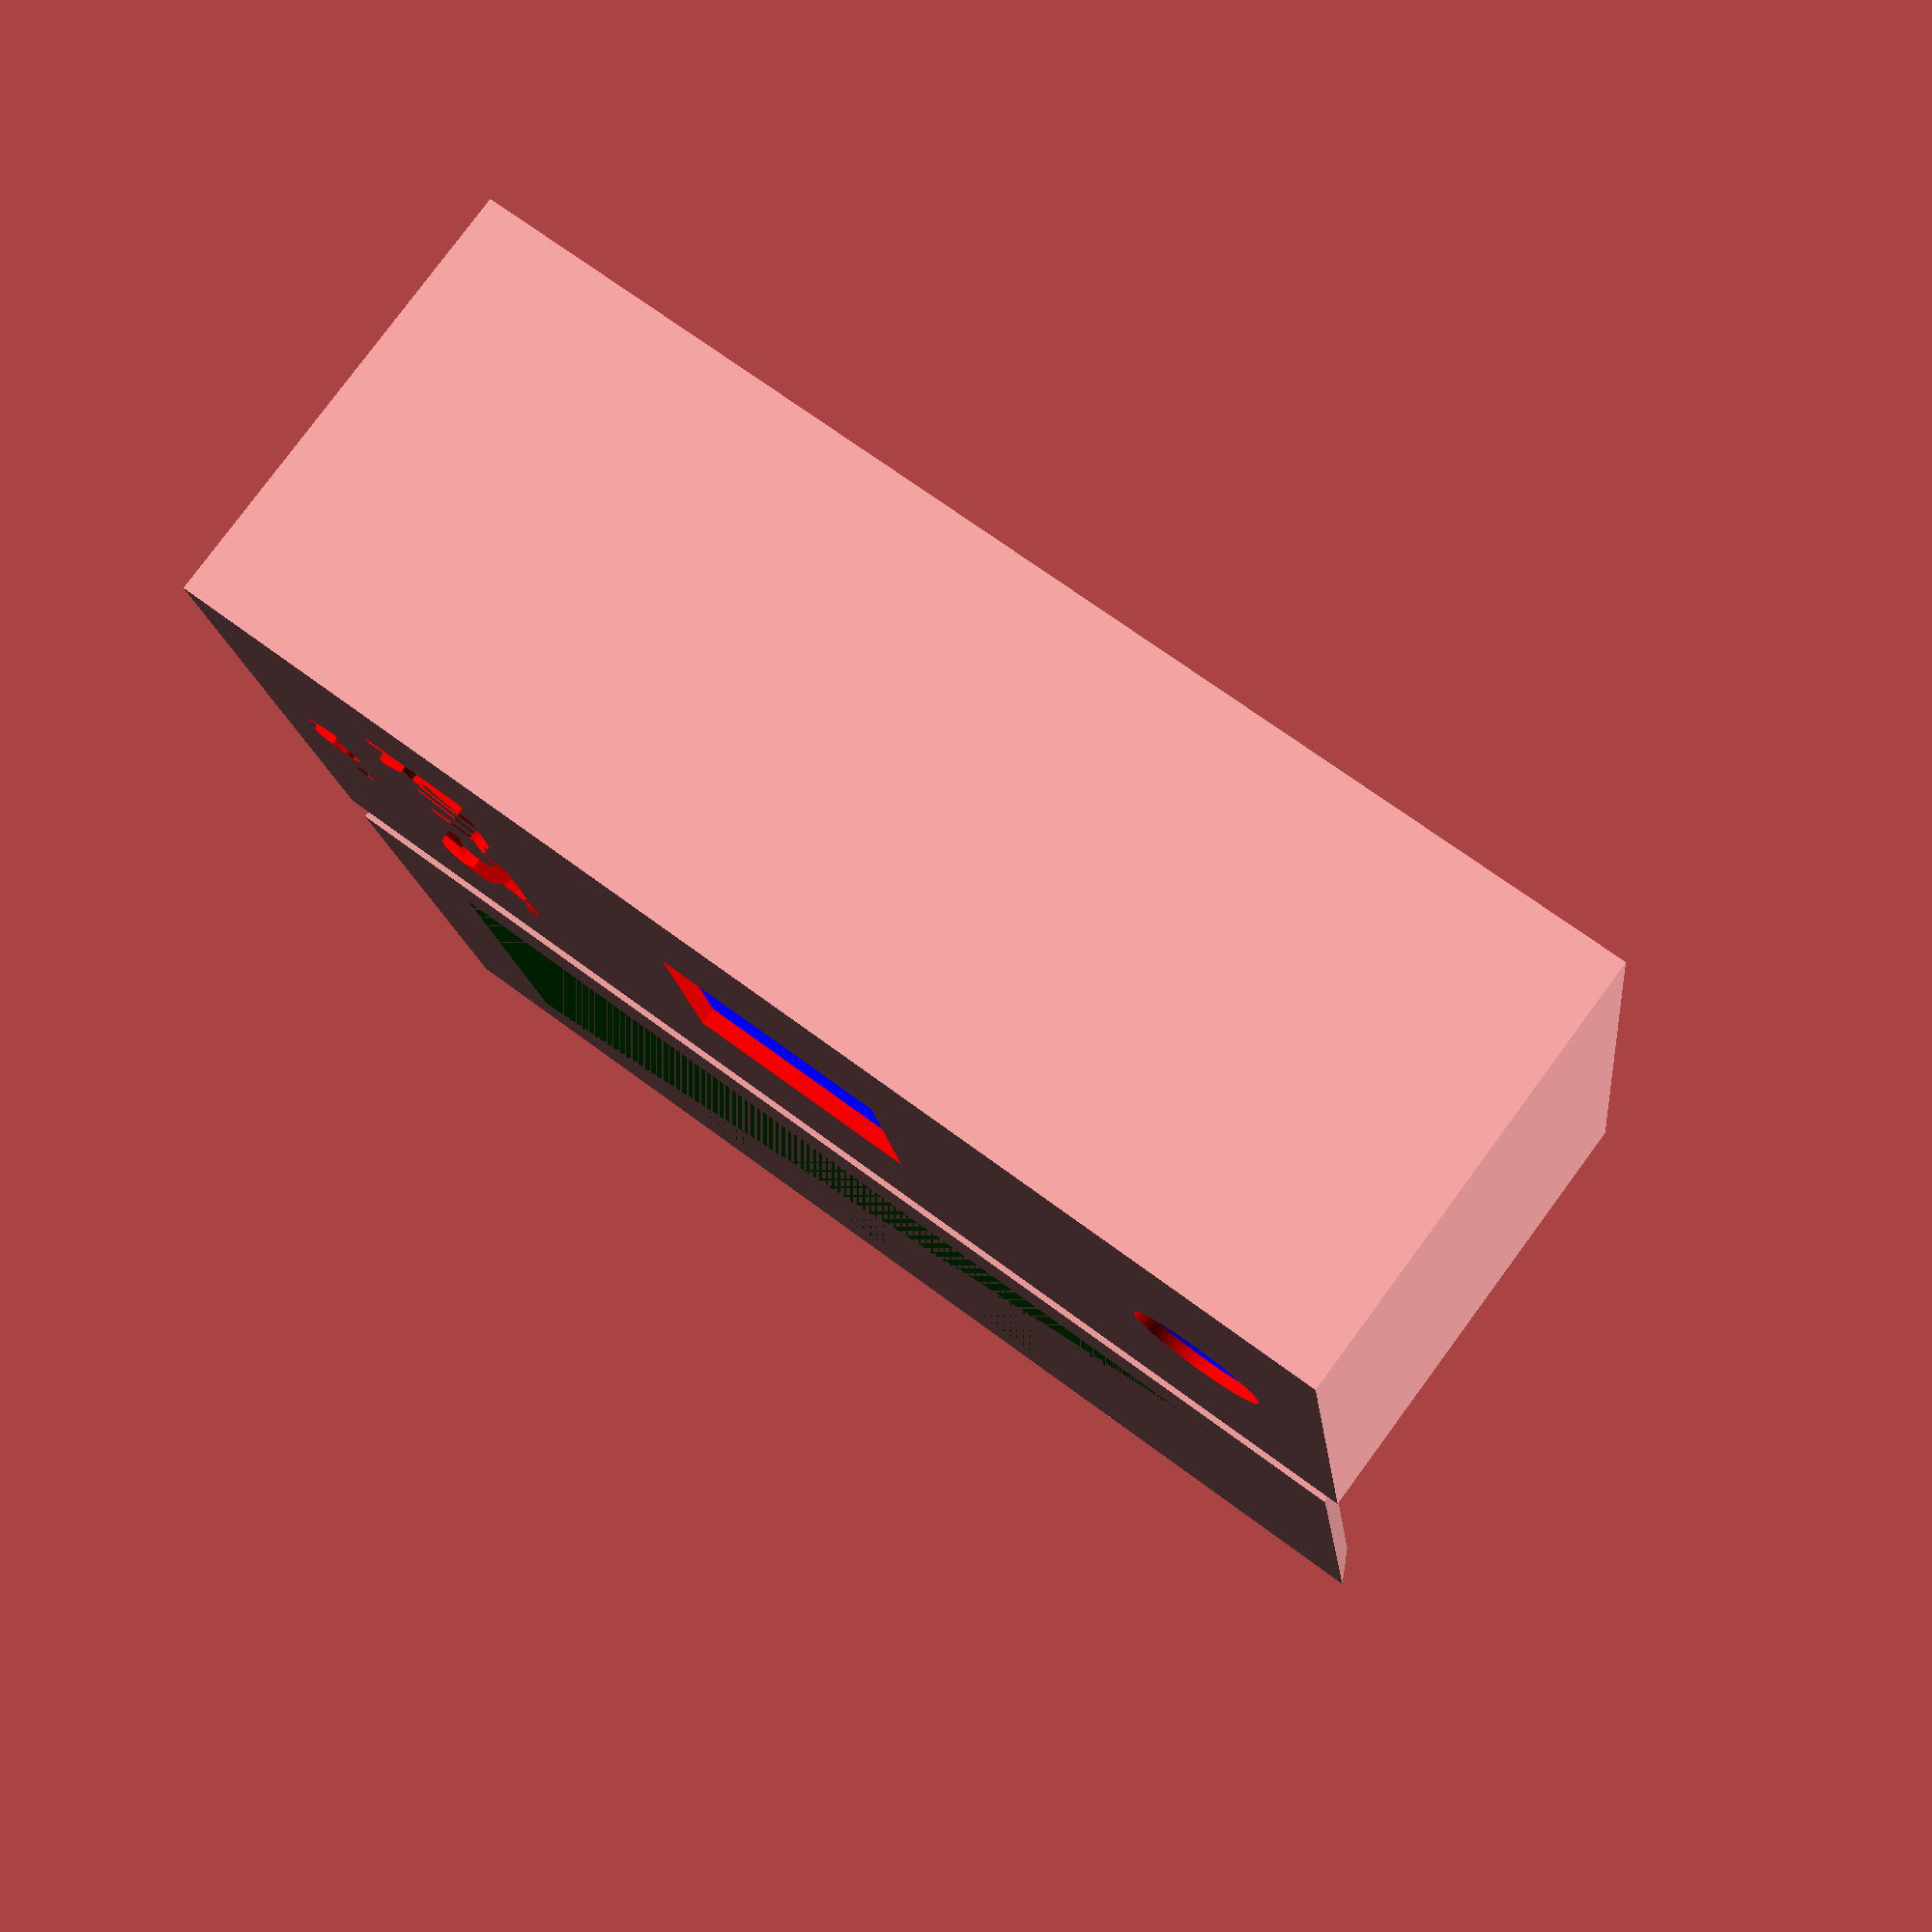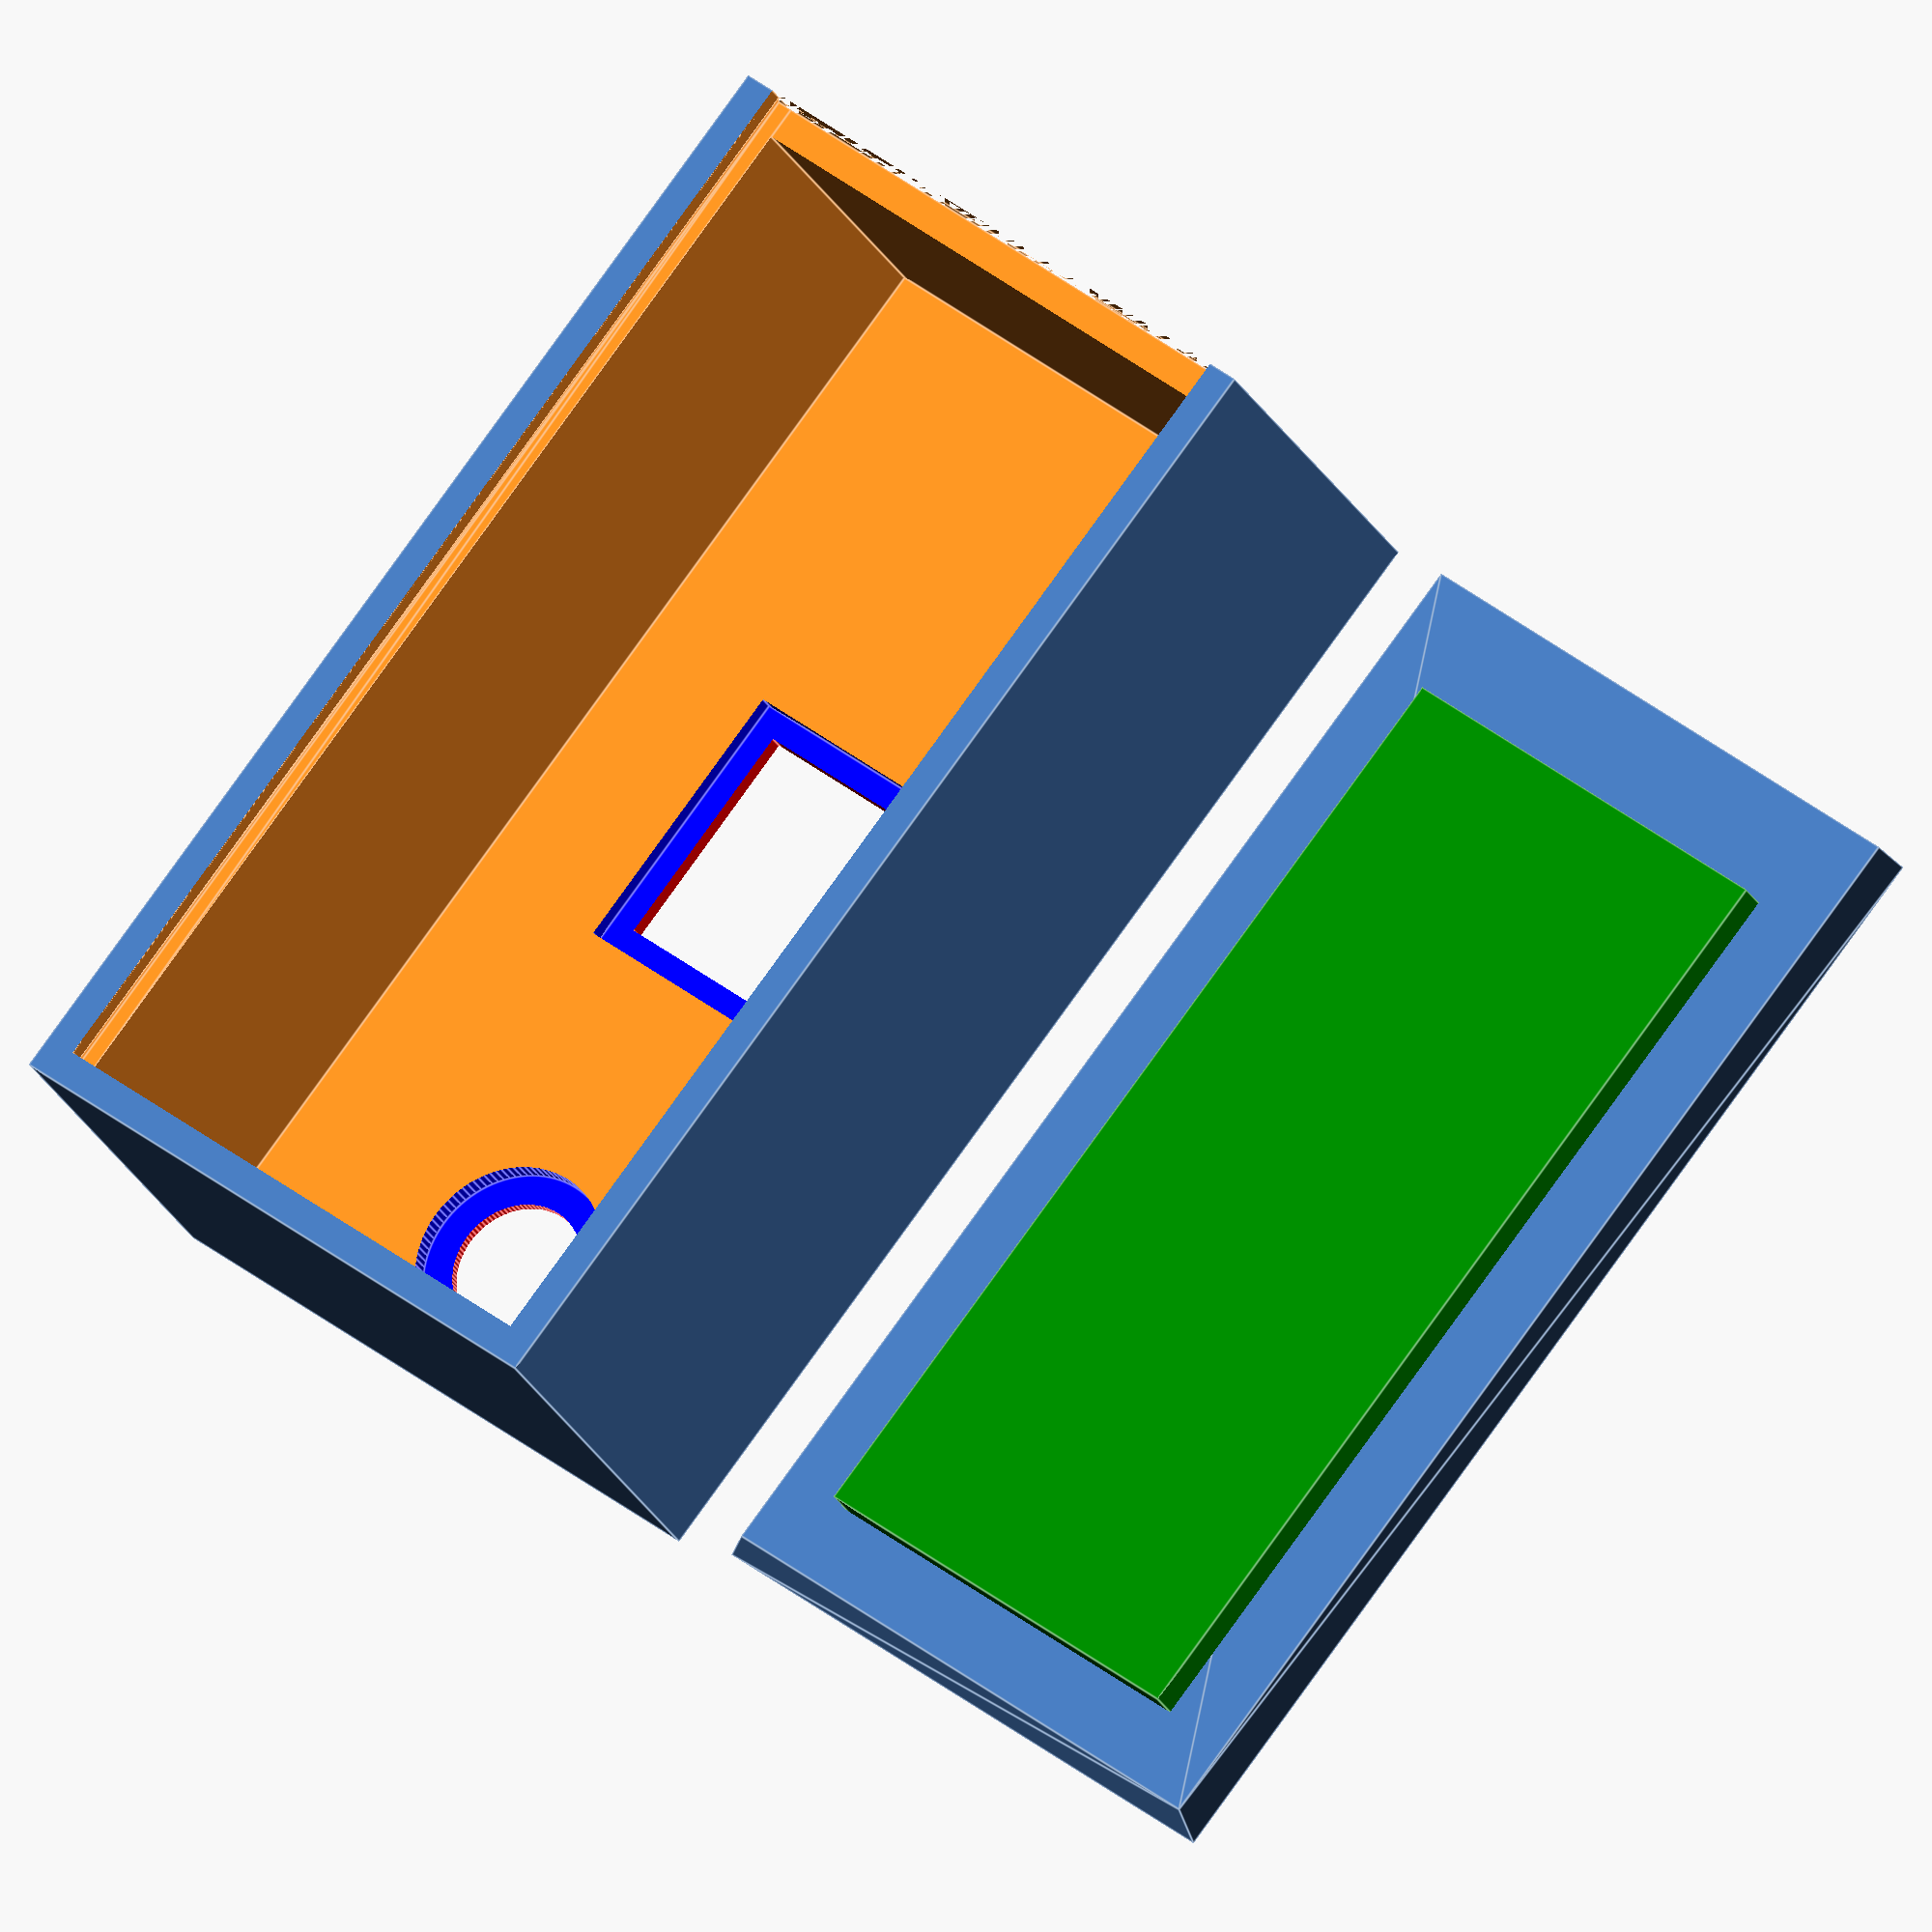
<openscad>
module kdfs_holes () {
    rotate([180, 0, 0]) color("red") translate([0, -40, -1]) linear_extrude(3) text("KD/FS", font="Impact:style=Regular", size=10, halign="center", $fn=100);
    rotate([180, 0, 0]) color("red") translate([0, -50, -1]) linear_extrude(3) text("v0.1", size=5, halign="center", $fn=100);
    
    // 12.28mm dia
    color("red") translate([0, -42, -5]) cylinder(h=10, r=6.2, $fn=100);
    color("blue") translate([0, -42, 1]) cylinder(h=3, r=9, $fn=100);
    
    color("red") translate([0, 0, 0]) cube([21.3, 21.3, 20], center = true);
    color("blue") translate([0, 0, 3]) cube([26, 26, 3], center = true);
}
//kdfs_holes();
color("green") translate([64, 0, 3]) cube([40, 90, 6], center = true);


// ARK modified from https://github.com/kumichou/lidded-box-with-honeycomb-grip

// Parameterized box generator
// Originally written by Brad Koehn
// Heavily modified by Eric Hankinson to include honeycomb grid on lid, and flatten groove to prevent pushout of box walls.
// Requires OpenSCAD 2014.03 or newer

// box dimensions in millimeters
// typically you want the height < width < length
box_width = 60; // x axis
box_length = 110;  // y axis
box_height = 40; // z axis

// thickness of all walls and lid
wall_width = 3;

// how far from the top of the box the lid notch should go
notch_height = 6;

// how deep into the wall the lid notch should go
notch_depth = wall_width / 2;

// diameter of button on lid; Set to 0 for no button
button_diameter = 0;

// height of button on lid
button_height = wall_width / 2;

// how thick walls of the honeycomb are
honeycomb_wall_thickness = 2;

// how thick/deep the honeycomb is; Set to 0 for no honeycomb
// alternatively, you can calculate the height based on the
// notch_height so the honeycomb is no taller than the top of the box
honeycomb_depth = 0;
//honeycomb_depth = notch_height - wall_width * 1.5;

// diameter of each honeycomb
honeycomb_diameter = 10;

// width of the honeycomb pattern
honeycomb_width = box_width - (wall_width * 4);

// length of the honeycomb pattern
honeycomb_length = box_length - (wall_width * 4);


/*
If you need extra strength in the walls
*/

// length & width of the wall support column
wall_support_width = 0;

// calculate the height of the column to be right underneath the lid track
wall_support_height = box_height - (notch_depth + (2 * wall_width));

/*
If you want a sliding divider that splits the length of the box internally
*/
divider_wall = 0;
//divider_wall = wall_width;

/*
The lid, slightly smaller than the slot in the box. The inset will give just enough that printing
will either require no trimming or little sanding to get the lid to slide easily in the box.
*/

difference () {
union () {
    translate([0, 0, box_height / 2])
        difference () {
            // our solid box
            cube([box_width, box_length, box_height], center = true);

            // remove the inside
            translate([0, 0, wall_width / 2])
                cube([box_width - wall_width * 2, box_length - wall_width * 2, box_height - wall_width], center = true);

            // remove notch for lid
            translate([0, 0, box_height / 2 - notch_height / 2])
                lid();

            // remove the unnecessary part of box where the lid slides in
            translate([0, wall_width / 2, box_height / 2 ])
                cube([box_width - wall_width * 2, box_length - wall_width, notch_height], center = true);
        };

    if (wall_support_width > 0) {
        translate([- (.5 * (box_width - (4 * wall_width))), 0, (.5 * wall_support_height) + wall_width]) {
            cube([wall_width * 2, wall_width * 2, wall_support_height], center = true);
        }

        translate([(.5 * (box_width - (4 * wall_width))), 0, (.5 * wall_support_height) + wall_width]) {
            cube([wall_width * 2, wall_width * 2, wall_support_height], center = true);
        }
    }
    
    if (divider_wall > 0) {
        difference () {
            union() {
                translate([- (.5 * (box_width - (2.5 * wall_width))), 0, (.5 * wall_support_height) + wall_width]) {
                    cube([wall_width / 2, wall_width * 3, wall_support_height], center = true);
                }

                translate([(.5 * (box_width - (2.5 * wall_width))), 0, (.5 * wall_support_height) + wall_width]) {
                    cube([wall_width / 2, wall_width * 3, wall_support_height], center = true);
                }
            }
            
            translate([0, 0, (.5 * wall_support_height + wall_width)]) {
                cube([box_width, wall_width + 1, wall_support_height], center = true);
            }
        }
    }
};
kdfs_holes();
};


translate([box_width + 4, 0, wall_width / 2]) {
    lid(0.25);
};

if (divider_wall > 0) {
    translate([0, .75 * box_length, .5 * wall_width]) {
        cube([box_width - (wall_width * 2) - 1, wall_support_height, wall_width - .5], center = true);
    }
}

module walledDivider() {
    
}

module divider(thickness = 0, width = 0, height = 0) {
    
}

module lid(inset = 0) {
    union() {
        polyhedron(
            points = [
                // top points, clockwise starting at max x, max y
                [box_width / 2 - wall_width - inset, box_length / 2, notch_depth], // 0
                [box_width / 2 - wall_width - inset, -(box_length / 2 - wall_width), notch_depth], // 1
                [-(box_width / 2 - wall_width + inset), -(box_length / 2 - wall_width), notch_depth], // 2
                [-(box_width / 2 - wall_width + inset), box_length / 2, notch_depth], // 3

                // middle points, clockwise starting at max x, max y
                [box_width / 2 - wall_width + notch_depth - inset, box_length / 2, -notch_depth], // 4
                [box_width / 2 - wall_width + notch_depth - inset, -(box_length / 2 - wall_width + notch_depth), -notch_depth], // 5
                [-(box_width / 2 - wall_width  + notch_depth + inset), -(box_length / 2 - wall_width + notch_depth), -notch_depth], // 6
                [-(box_width / 2 - wall_width  + notch_depth + inset), box_length / 2, -notch_depth], // 7

                // bottom points, clockwise starting at max x, max y
                [box_width / 2 - wall_width - inset, box_length / 2, -notch_depth], // 8
                [box_width / 2 - wall_width - inset, -(box_length / 2 - wall_width), -notch_depth], // 9
                [-(box_width / 2 - wall_width + inset), -(box_length / 2 - wall_width), -notch_depth], // 10
                [-(box_width / 2 - wall_width + inset), box_length / 2, -notch_depth], // 11
            ],
            faces = [
                [0, 1, 2, 3], // top face

                [0, 4, 5, 1], // left top notch
                [1, 5, 6, 2], // back top notch
                [3, 2, 6, 7], // right top notch

                [4, 8, 9, 5], // left bottom notch
                [5, 9, 10, 6], // back botton notch
                [7, 6, 10, 11], // right bottom notch

                [11, 10, 9, 8], // bottom face

                [0, 3, 7, 11, 8, 4] // front face
            ]
        );

        if (button_diameter > 0) {
            translate([0, box_length / 2 - button_diameter, wall_width / 2]) {
                cylinder(
                    d = button_diameter,
                    h = button_height
                );
            };
        }

        if (honeycomb_depth > 0) {
            translate([-((.5 * honeycomb_width) + (wall_width / 6)), - ((.5 * honeycomb_length) - (wall_width / 2)), wall_width / 2]) {
                union() {
                    honeycomb(honeycomb_length, honeycomb_width, honeycomb_depth, honeycomb_diameter, honeycomb_wall_thickness);
                    
                    difference() {
                        translate([(.5 * honeycomb_width), (.5 * honeycomb_length), wall_width / 4]) {
                            cube([honeycomb_width, honeycomb_length + (honeycomb_wall_thickness * 2), honeycomb_depth], center = true);
                        };
                        
                        translate([(.5 * honeycomb_width), (.5 * honeycomb_length), wall_width / 4]) {
                            cube([honeycomb_width - (honeycomb_wall_thickness * 2), honeycomb_length , honeycomb_depth], center = true);
                        };
                    };
                };
            };
        }
    };
}

module hc_column(length, cell_size, wall_thickness) {
    no_of_cells = floor(length / (cell_size + wall_thickness)) ;

    for (i = [0 : no_of_cells]) {
        translate([0, (i * (cell_size + wall_thickness)), 0]) {
            circle($fn = 6, r = cell_size * (sqrt(3)/3));
        }
    }
}

module honeycomb (width, length, height, cell_size, wall_thickness) {
    no_of_rows = floor(1.2 * length / (cell_size + wall_thickness));

    tr_mod = cell_size + wall_thickness;
    tr_x = sqrt(3)/2 * tr_mod;
    tr_y = tr_mod / 2;
    off_x = -1 * wall_thickness / 2;
    off_y = wall_thickness / 2;

    linear_extrude(height = height, convexity = 10, twist = 0, slices = 1)
    {
        difference() {
            square([length, width]);
            for (i = [0 : no_of_rows]) {
                translate([i * tr_x + off_x, (i % 2) * tr_y + off_y,0])
                hc_column(width, cell_size, wall_thickness);
            }
        };
    };
}


</openscad>
<views>
elev=100.1 azim=277.2 roll=323.6 proj=p view=solid
elev=24.6 azim=38.9 roll=21.5 proj=o view=edges
</views>
